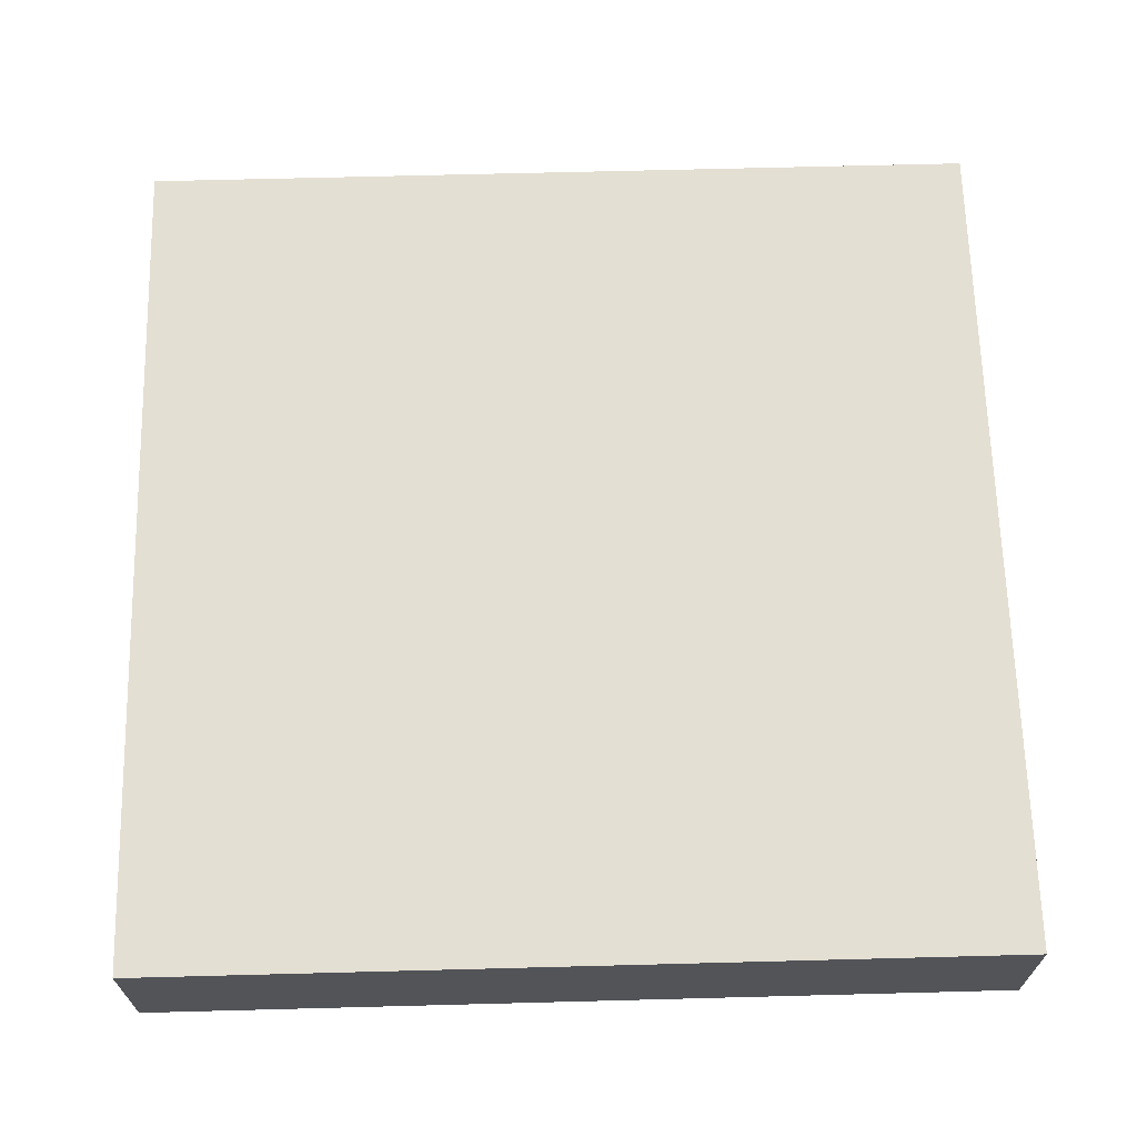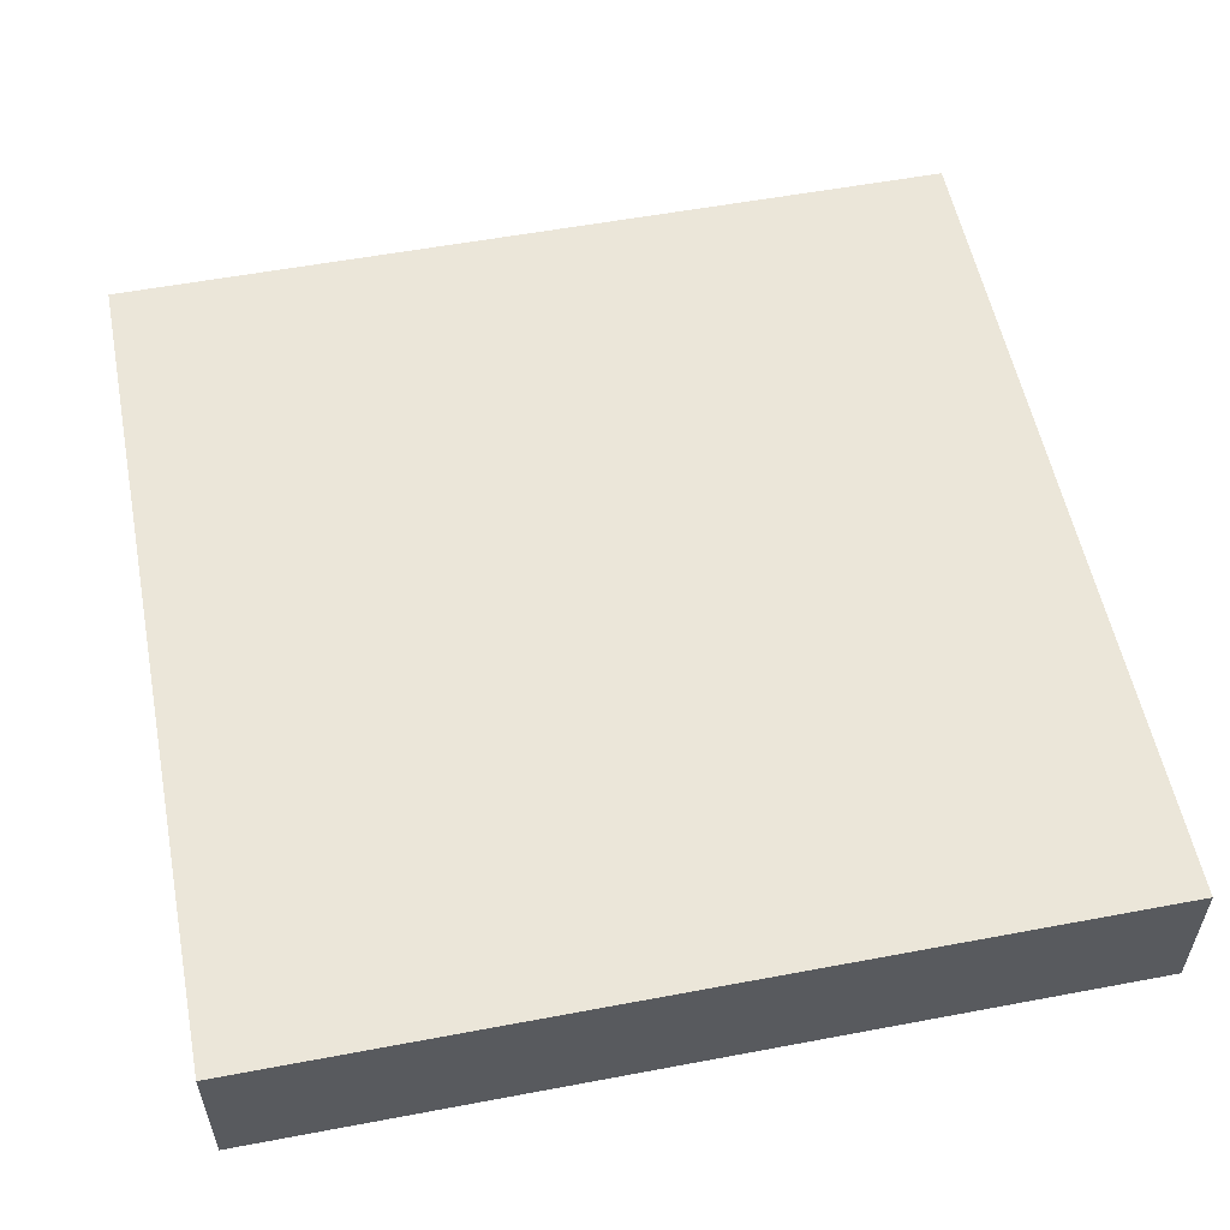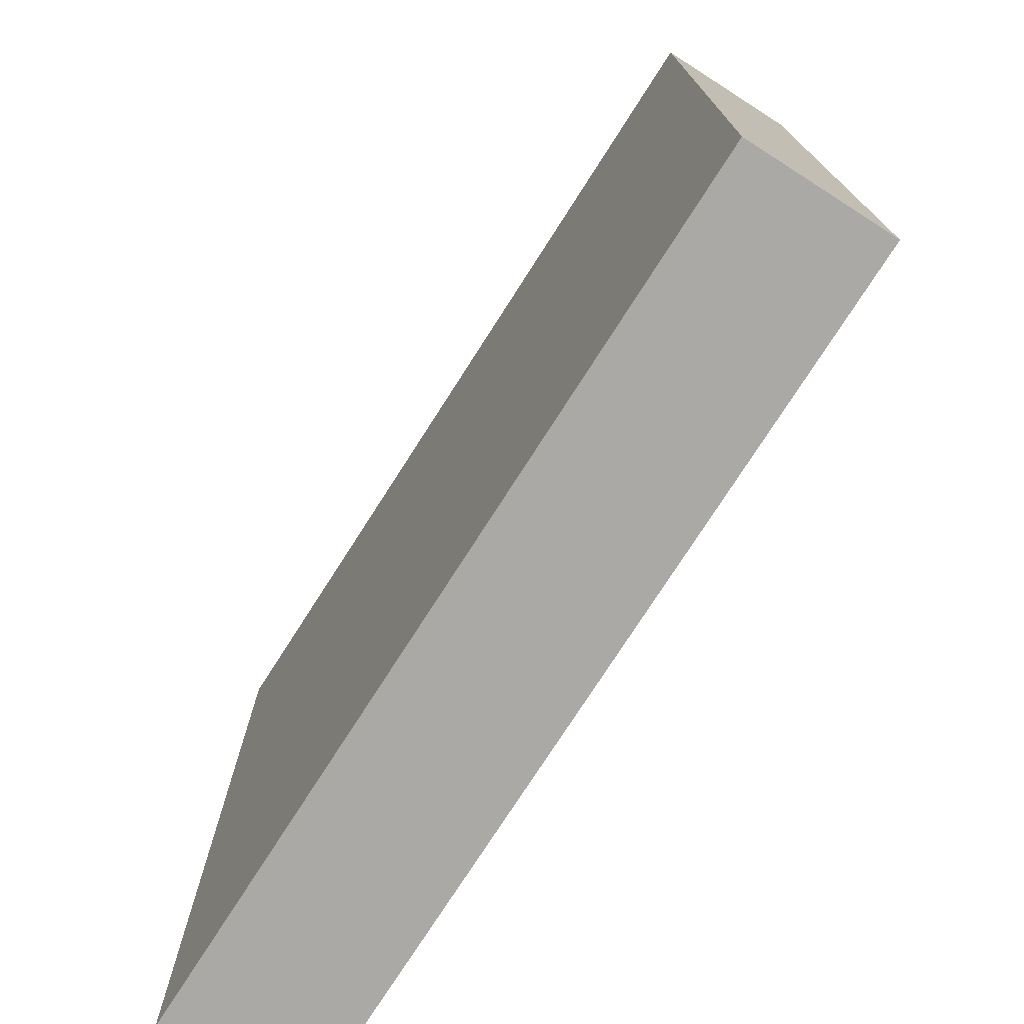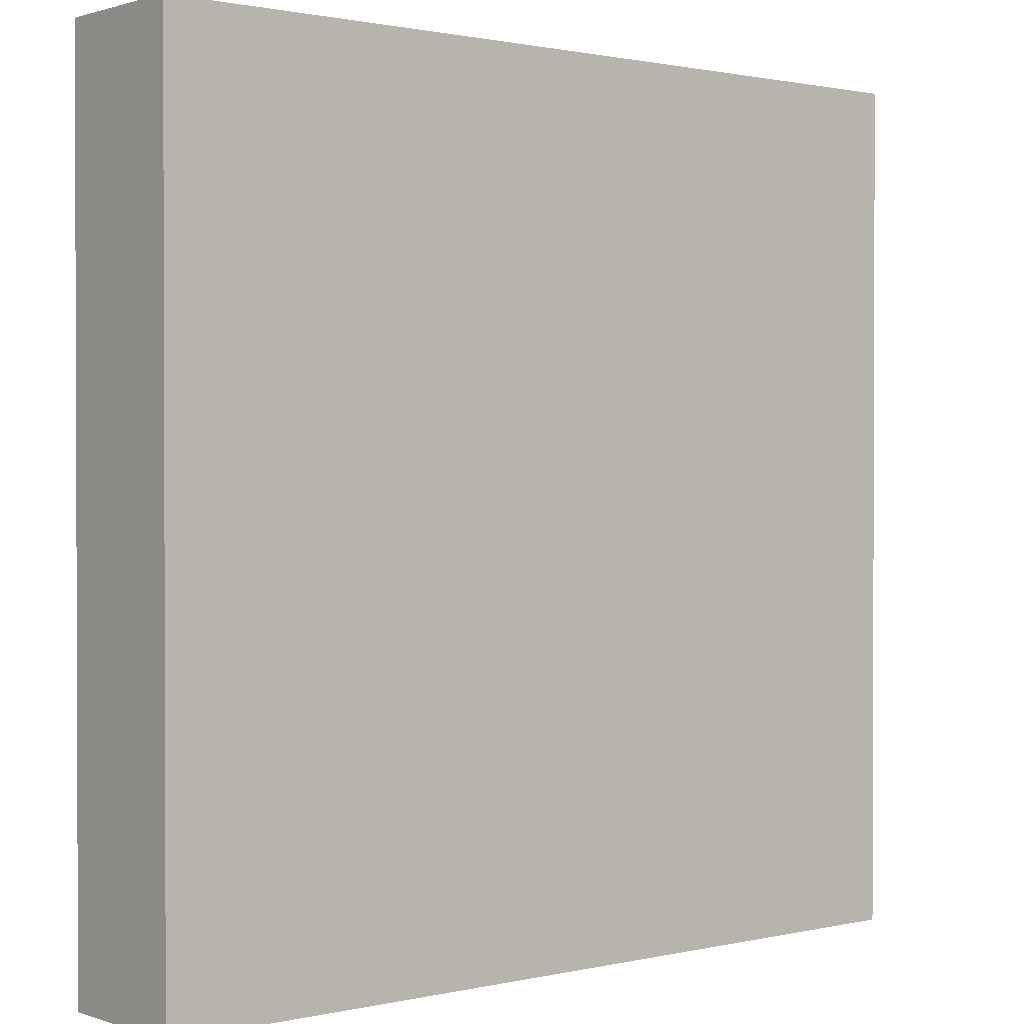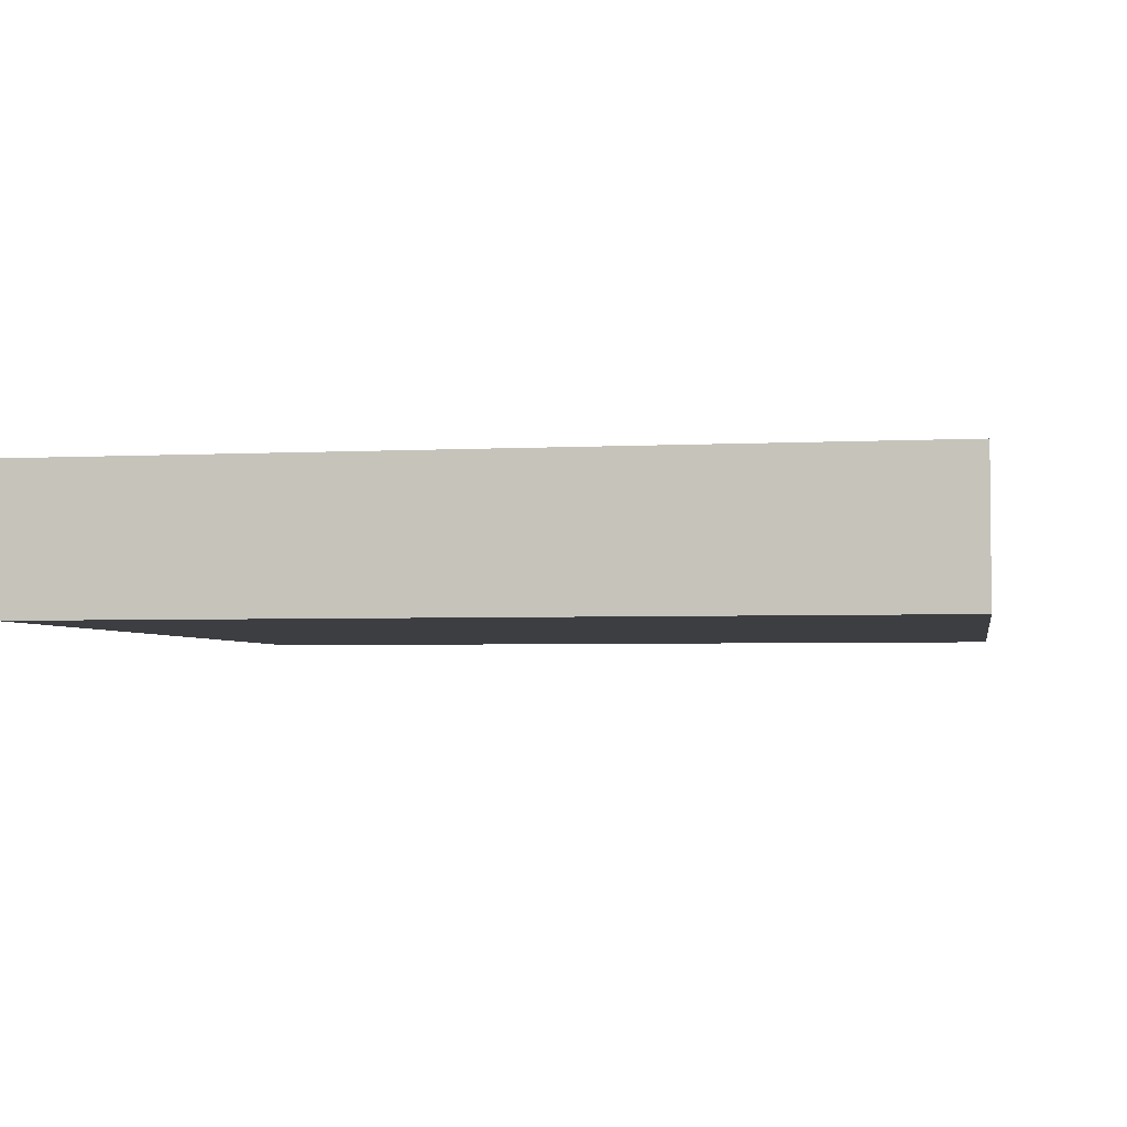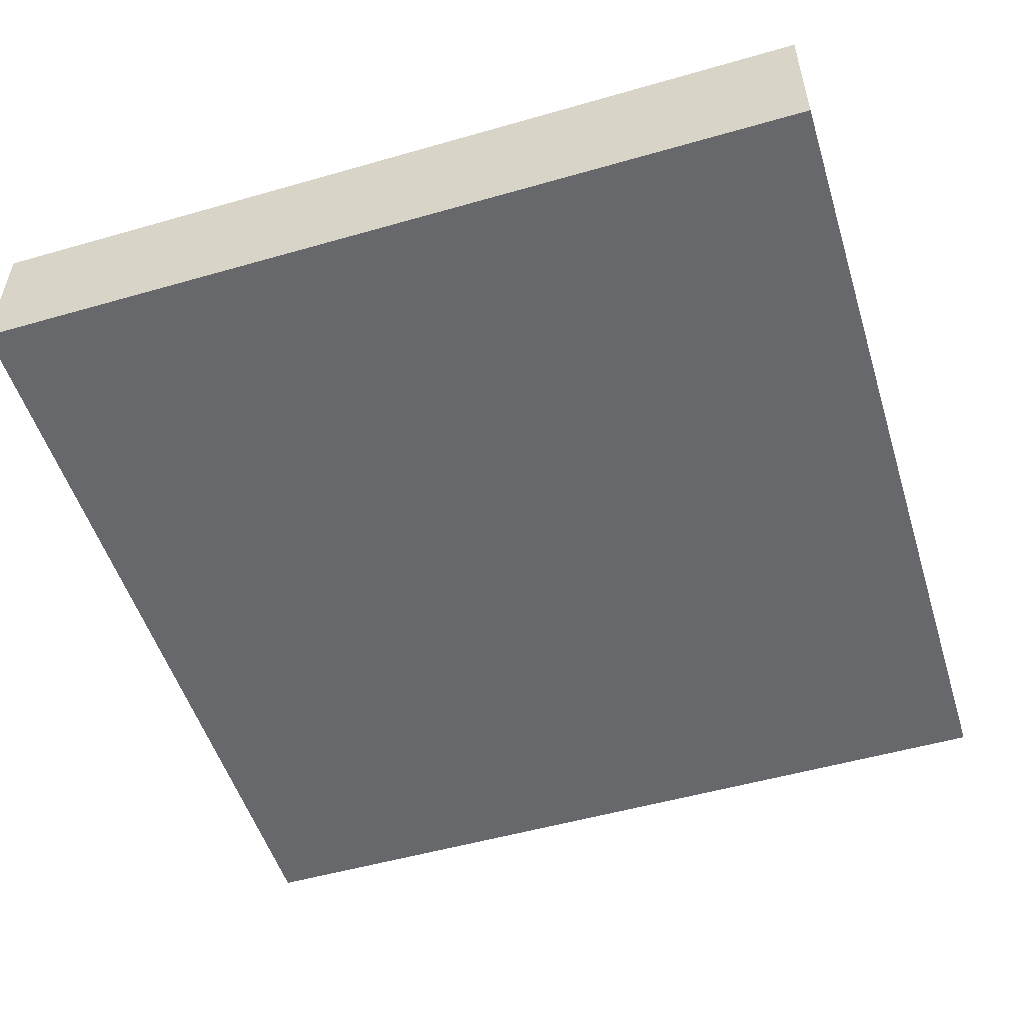
<metadata>
{"format":"obj","ext":"obj","renderer":"f3d","projection":"perspective","resolution":1024,"background":"white","views":[{"elev":66.6,"azim":88.5,"up":"+Y"},{"elev":55.6,"azim":78.8,"up":"+Y"},{"elev":-75.4,"azim":-122.6,"up":"+Z"},{"elev":1.1,"azim":-39.7,"up":"+Z"},{"elev":-3.5,"azim":100.1,"up":"+Y"},{"elev":-52.3,"azim":-162.8,"up":"+Y"}]}
</metadata>
<code>
o cube
v 0.375 0.125 0.375
v 0.375 0.125 -0.375
v 0.375 0 0.375
v 0.375 0 -0.375
v -0.375 0.125 0.375
v -0.375 0.125 -0.375
v -0.375 0 0.375
v -0.375 0 -0.375
f 2 1 3 4
f 7 5 6 8
f 5 1 2 6
f 4 3 7 8
f 3 1 5 7
f 6 2 4 8

</code>
